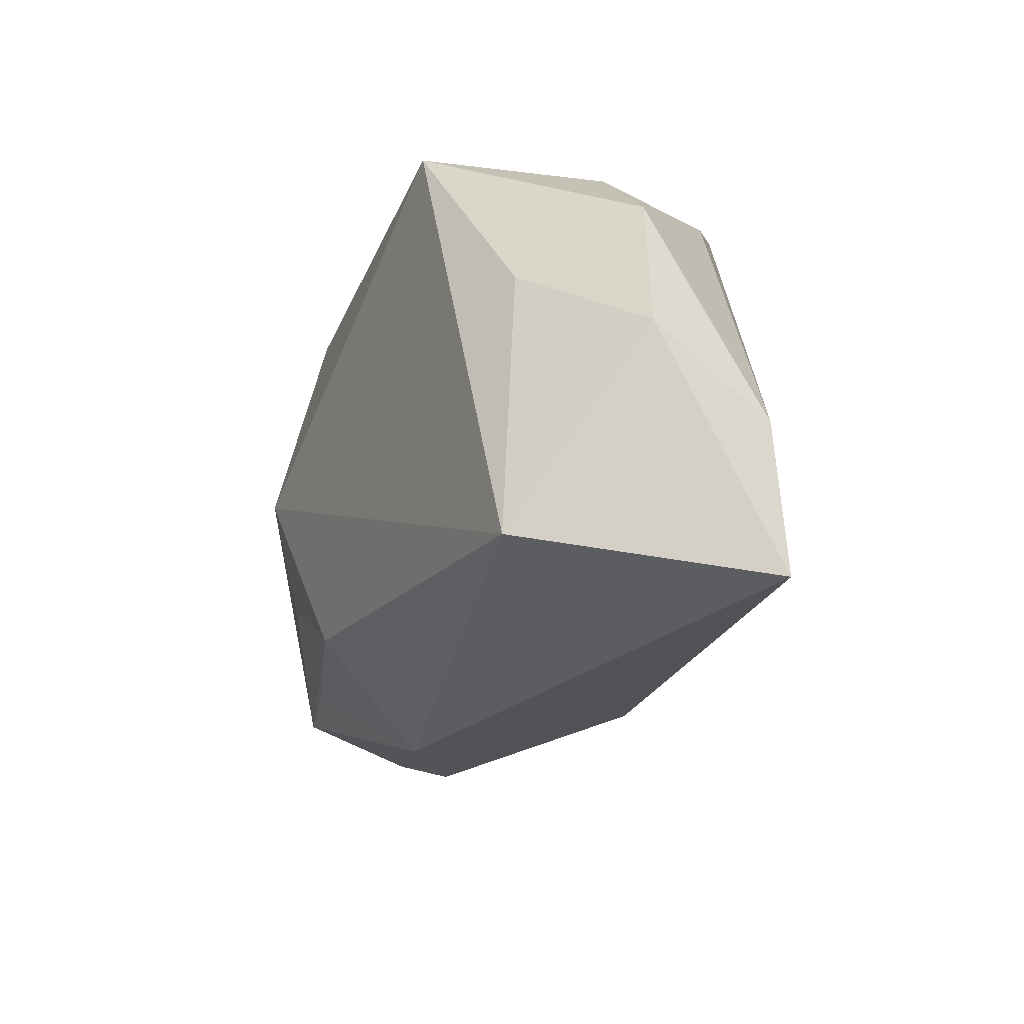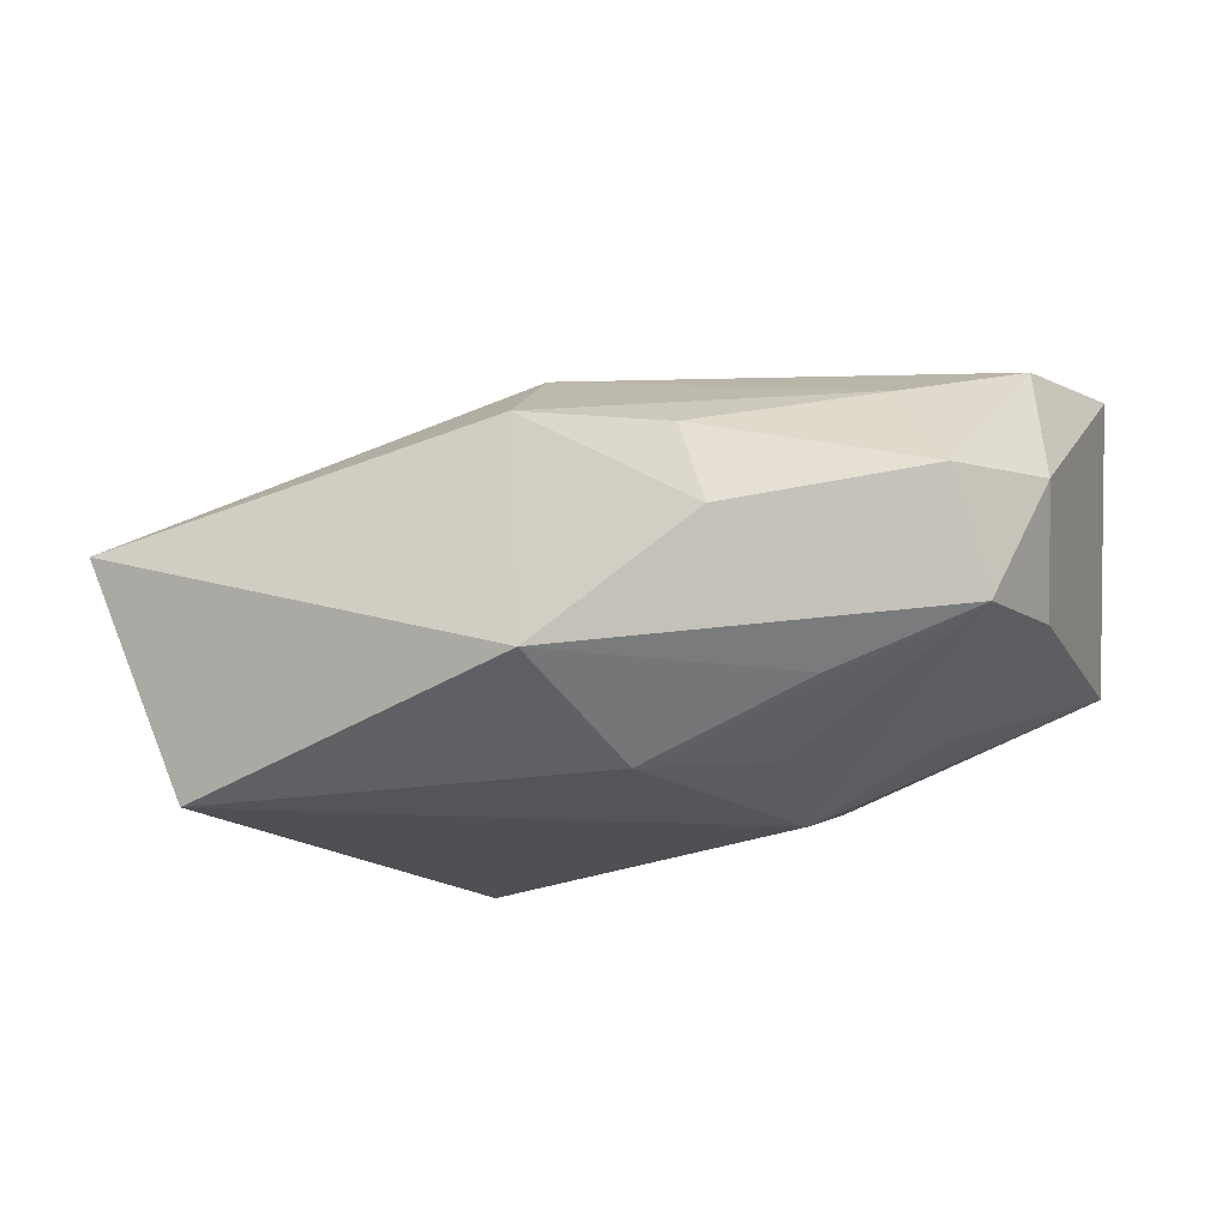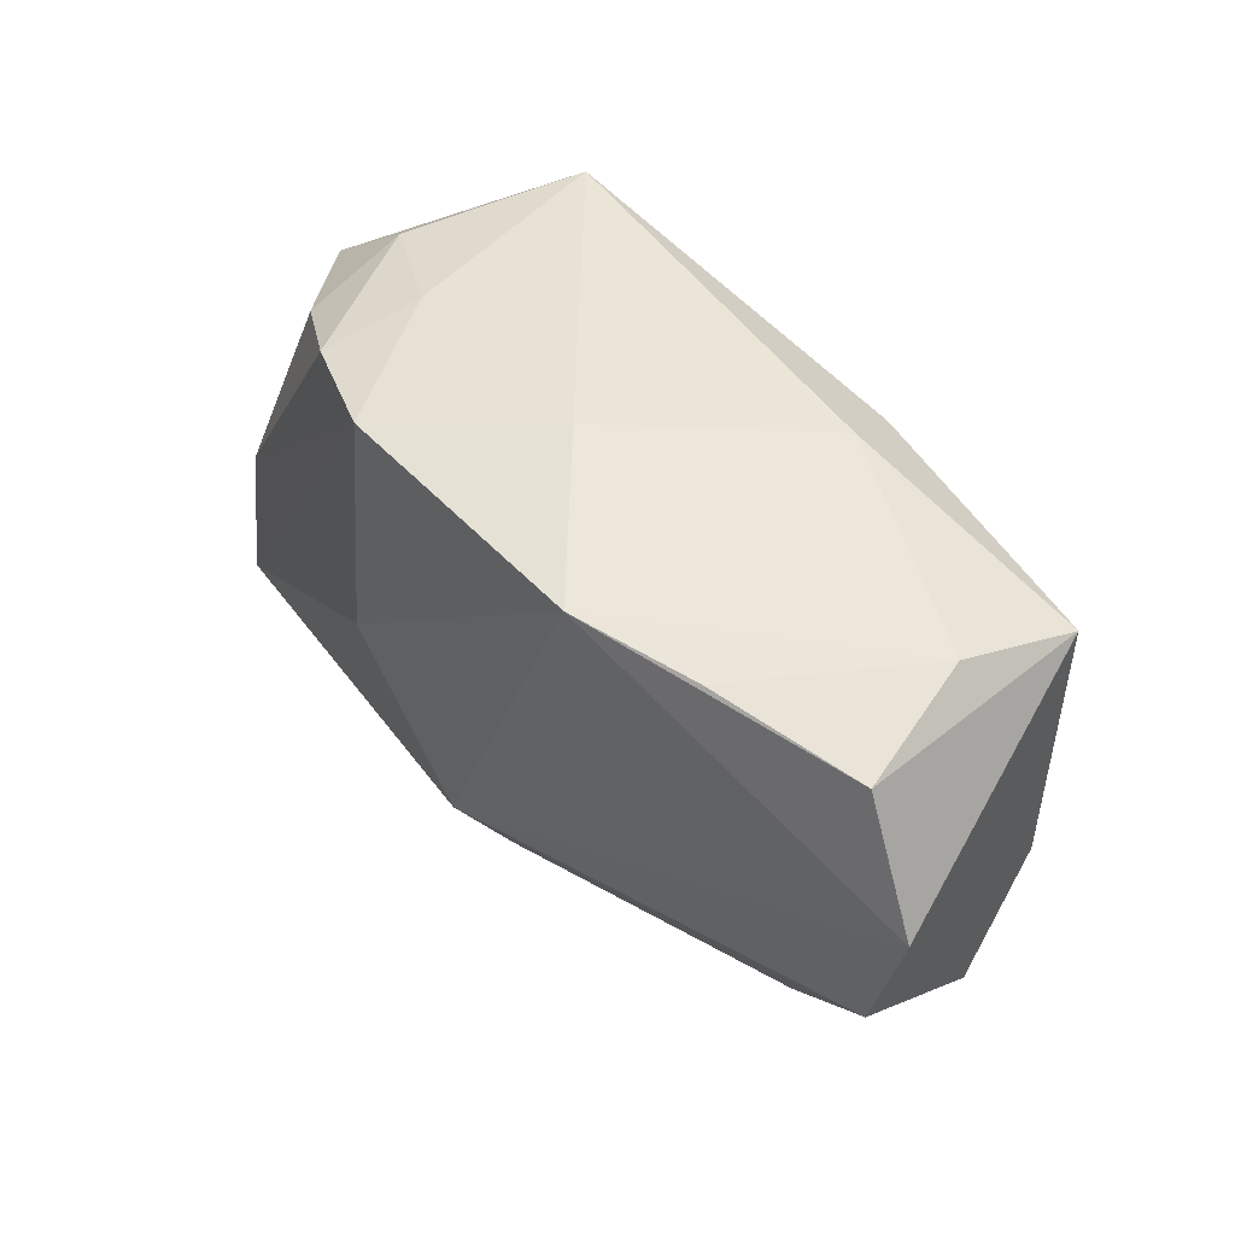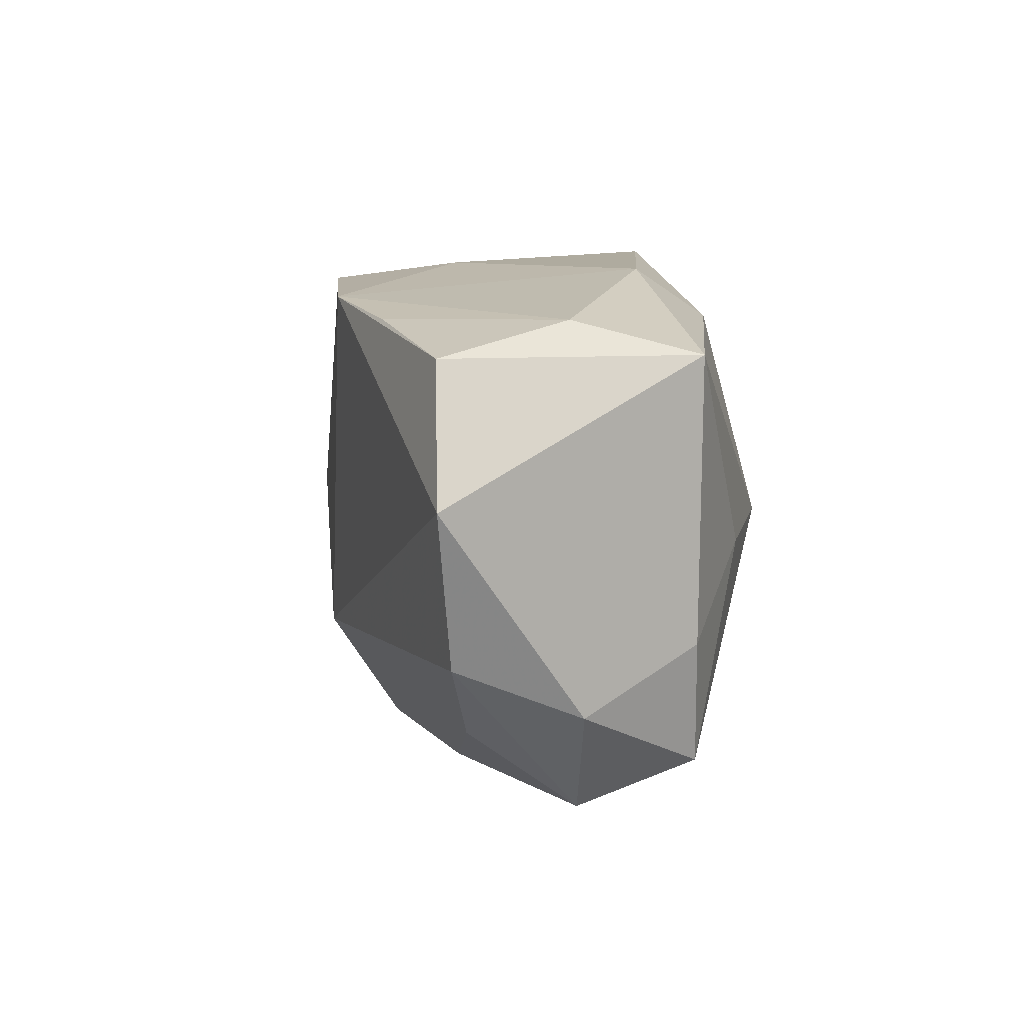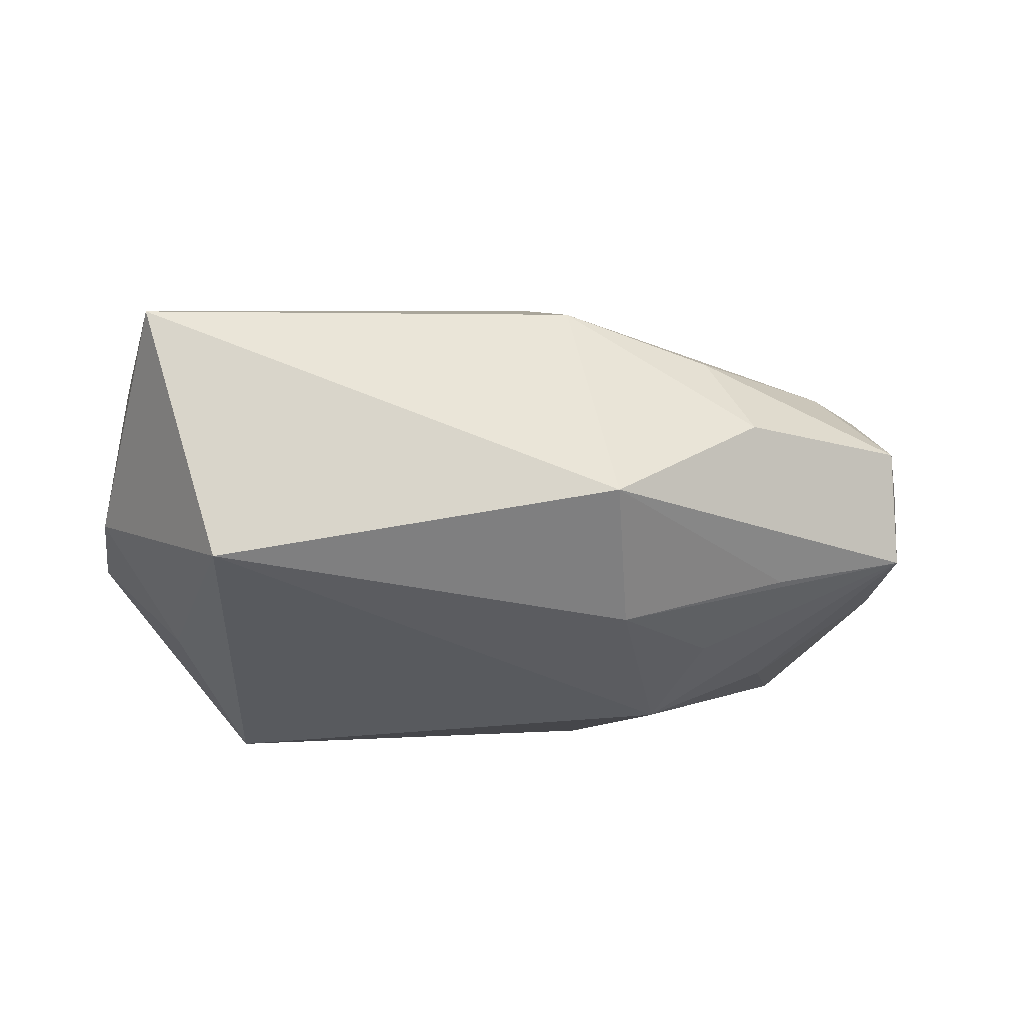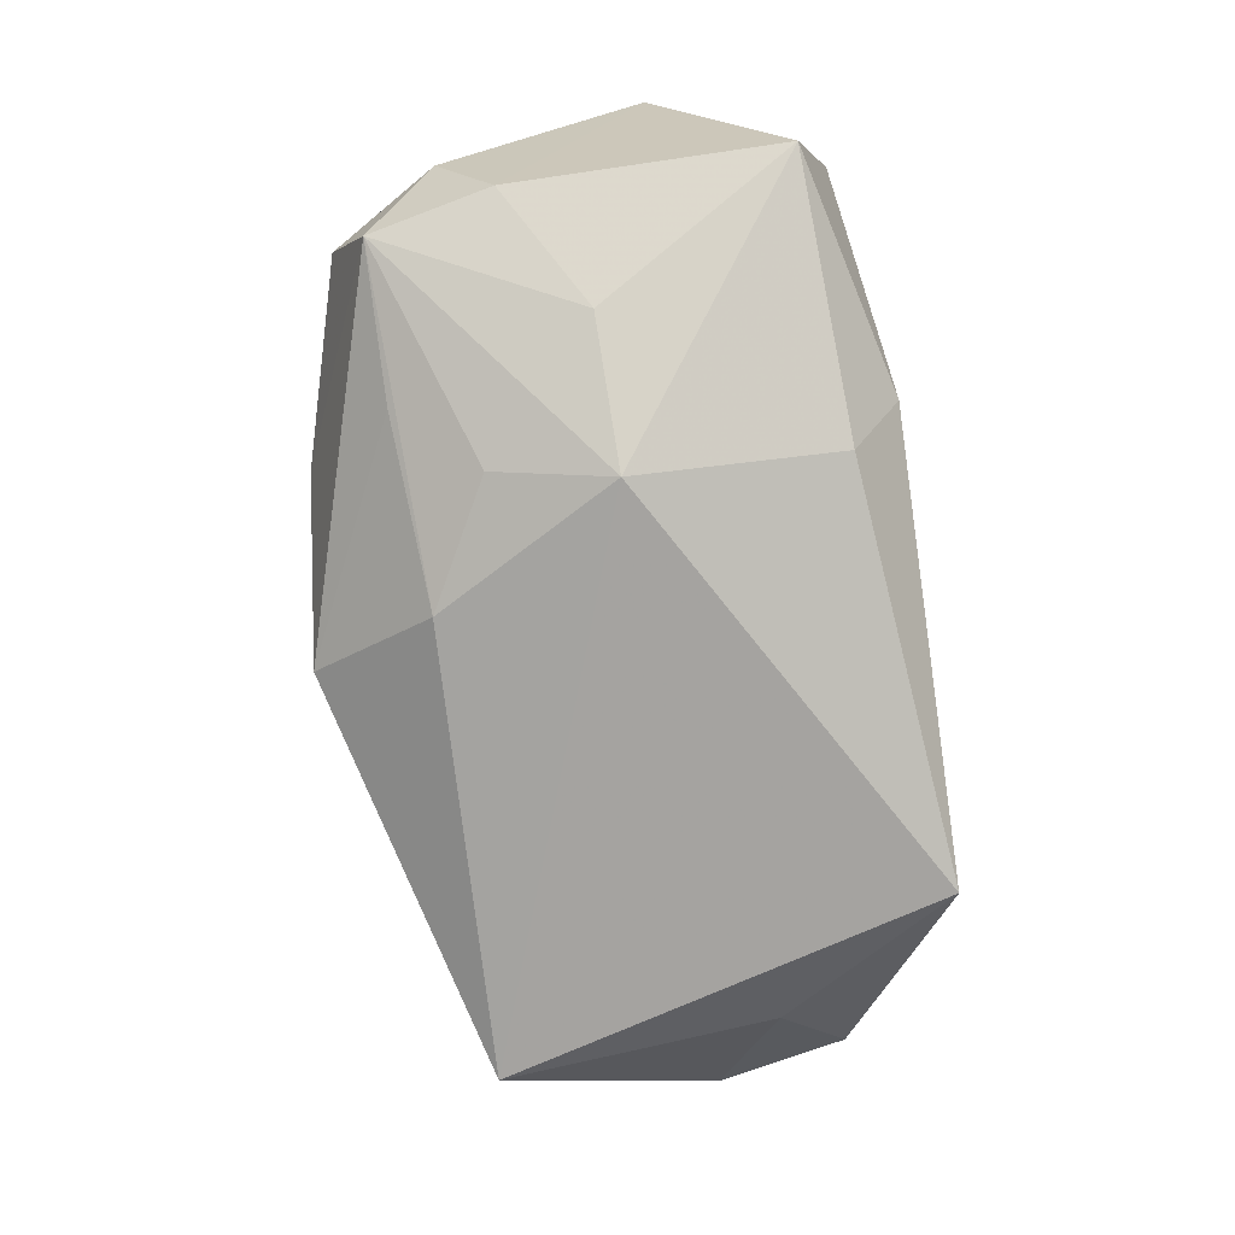
<metadata>
{"format":"obj","ext":"obj","renderer":"f3d","projection":"perspective","resolution":1024,"background":"white","views":[{"elev":-17.7,"azim":-116.4,"up":"+Y"},{"elev":-16.9,"azim":19.2,"up":"+Z"},{"elev":44.2,"azim":41.6,"up":"+Y"},{"elev":9.6,"azim":75.6,"up":"+Y"},{"elev":-27.8,"azim":-20.7,"up":"+Z"},{"elev":-75.1,"azim":96.9,"up":"+Z"}]}
</metadata>
<code>
v -0.0371 0.01251 -0.005616
v 0.02611 -0.01538 0.01136
v -0.003077 -0.01177 0.01742
v 0.03556 0.01601 -0.005317
v 8.763e-05 -0.02551 -0.008678
v -0.01353 0.01967 0.01478
v 0.0364 -0.01194 0.004366
v 0.03256 -0.01706 -0.006107
v 0.01064 0.01936 0.0189
v 0.03255 0.01867 0.004618
v 0.03479 -0.007934 0.01454
v 0.0387 0.00509 0.01646
v -0.03928 0.001824 -0.006214
v 0.02006 -0.01669 -0.01011
v 0.03073 -0.0208 0.003313
v -0.0196 0.02053 0.001731
v -0.02798 0.01927 -0.00412
v 0.00509 -0.01496 -0.01562
v 0.01433 0.0001717 -0.01769
v -0.03937 -0.005013 0.004223
v -0.04042 -0.01786 0.004815
v 0.01537 0.02164 -0.00622
v -0.03242 -0.01505 -0.0159
v -0.002605 -0.02088 0.01145
v 0.01398 -0.0248 0.0007855
v 0.01335 0.01739 -0.01313
v 0.02112 0.01817 0.01709
v -5.715e-05 0.02164 0.006199
v -0.01395 0.0001597 0.01611
v 0.03503 -0.006862 -0.005269
v -0.02954 0.01581 0.004445
v -0.0222 0.01884 0.009979
v 0.03378 0.01601 0.01539
v -0.02046 0.02164 -0.01769
v 0.02583 -0.0004479 -0.01183
v 0.01095 -0.02164 0.008568
v -0.03071 0.007319 -0.01393
v 0.01532 -0.009786 -0.01467
f 3 12 9
f 9 29 3
f 6 29 9
f 3 29 21
f 21 29 6
f 26 4 19
f 22 4 26
f 23 21 13
f 5 21 23
f 19 23 34
f 34 26 19
f 22 26 34
f 12 4 33
f 33 9 12
f 13 21 20
f 20 21 6
f 24 21 5
f 3 21 24
f 18 23 19
f 5 23 18
f 13 20 1
f 37 23 13
f 37 34 23
f 13 1 37
f 37 1 34
f 22 34 28
f 28 9 22
f 6 9 28
f 19 4 35
f 35 8 19
f 5 8 25
f 25 24 5
f 36 24 25
f 10 4 22
f 10 33 4
f 22 9 10
f 19 8 38
f 38 18 19
f 8 18 38
f 14 8 5
f 5 18 14
f 14 18 8
f 34 1 17
f 30 35 4
f 8 35 30
f 30 7 8
f 30 4 12
f 12 7 30
f 11 7 12
f 11 12 3
f 8 7 15
f 15 25 8
f 7 11 15
f 36 25 15
f 9 33 27
f 27 10 9
f 33 10 27
f 34 17 16
f 6 28 16
f 16 28 34
f 31 17 1
f 31 1 20
f 36 15 2
f 2 15 11
f 2 24 36
f 3 24 2
f 2 11 3
f 6 16 32
f 32 16 17
f 17 31 32
f 32 20 6
f 32 31 20

</code>
